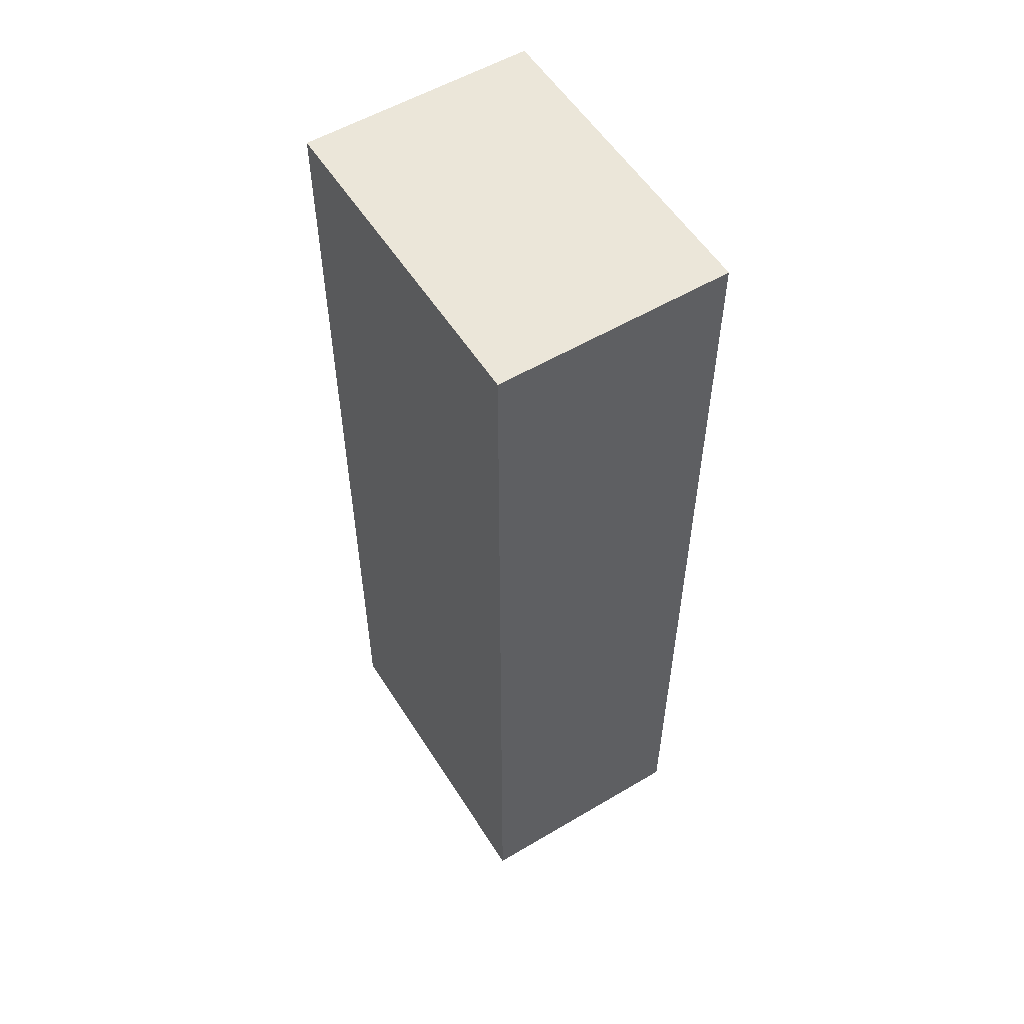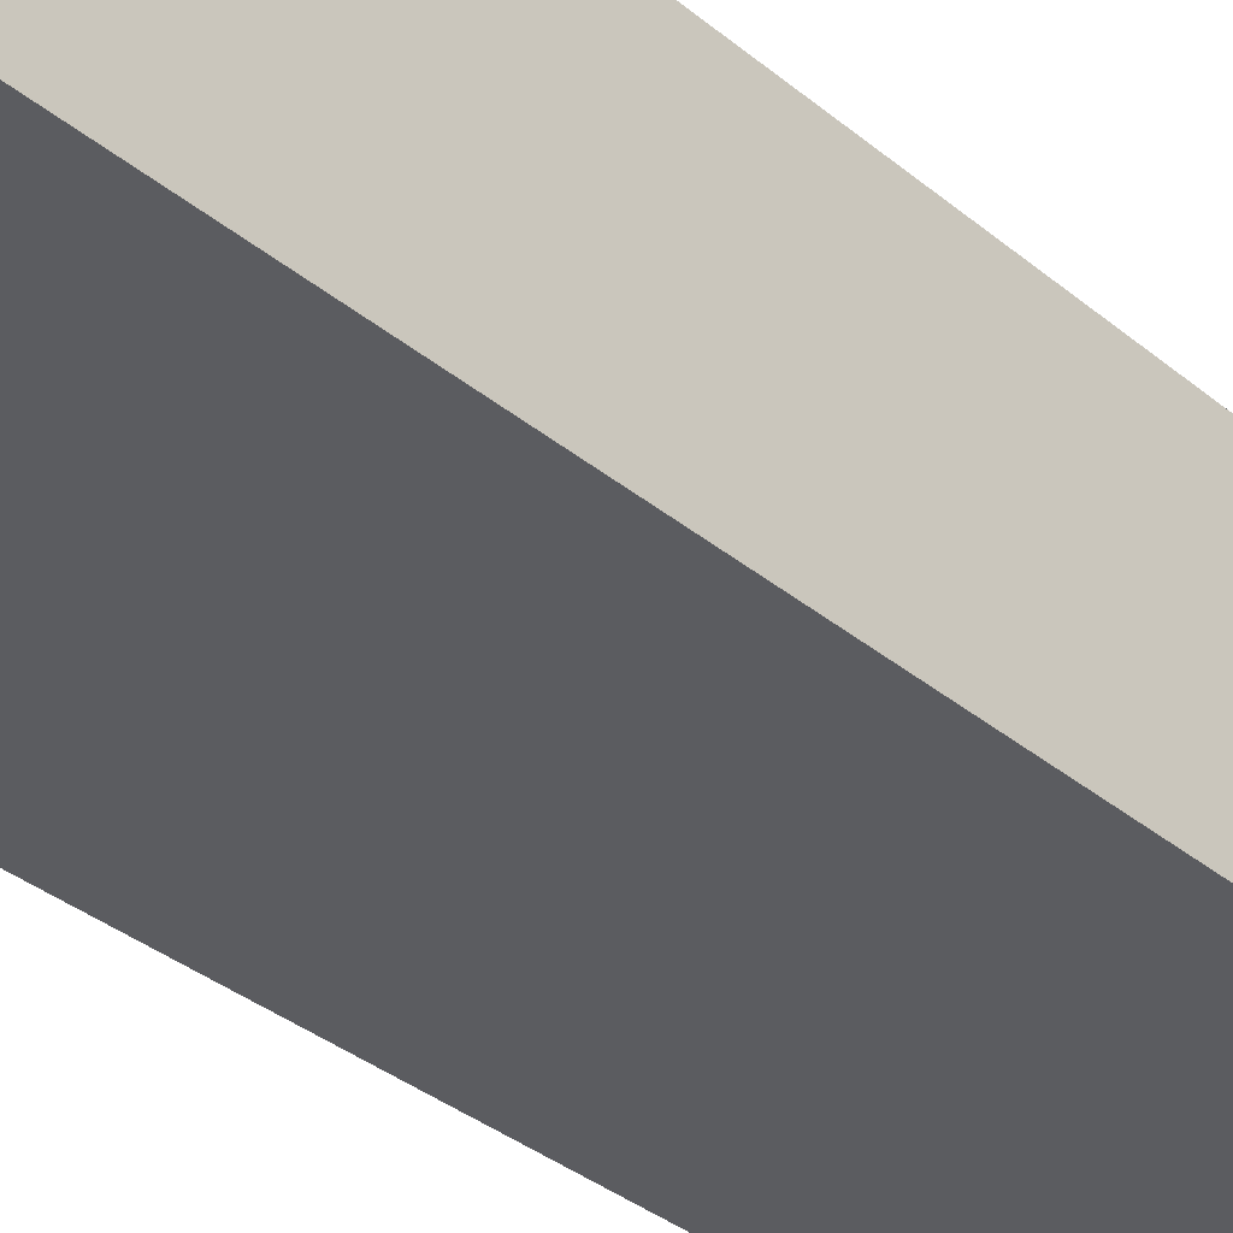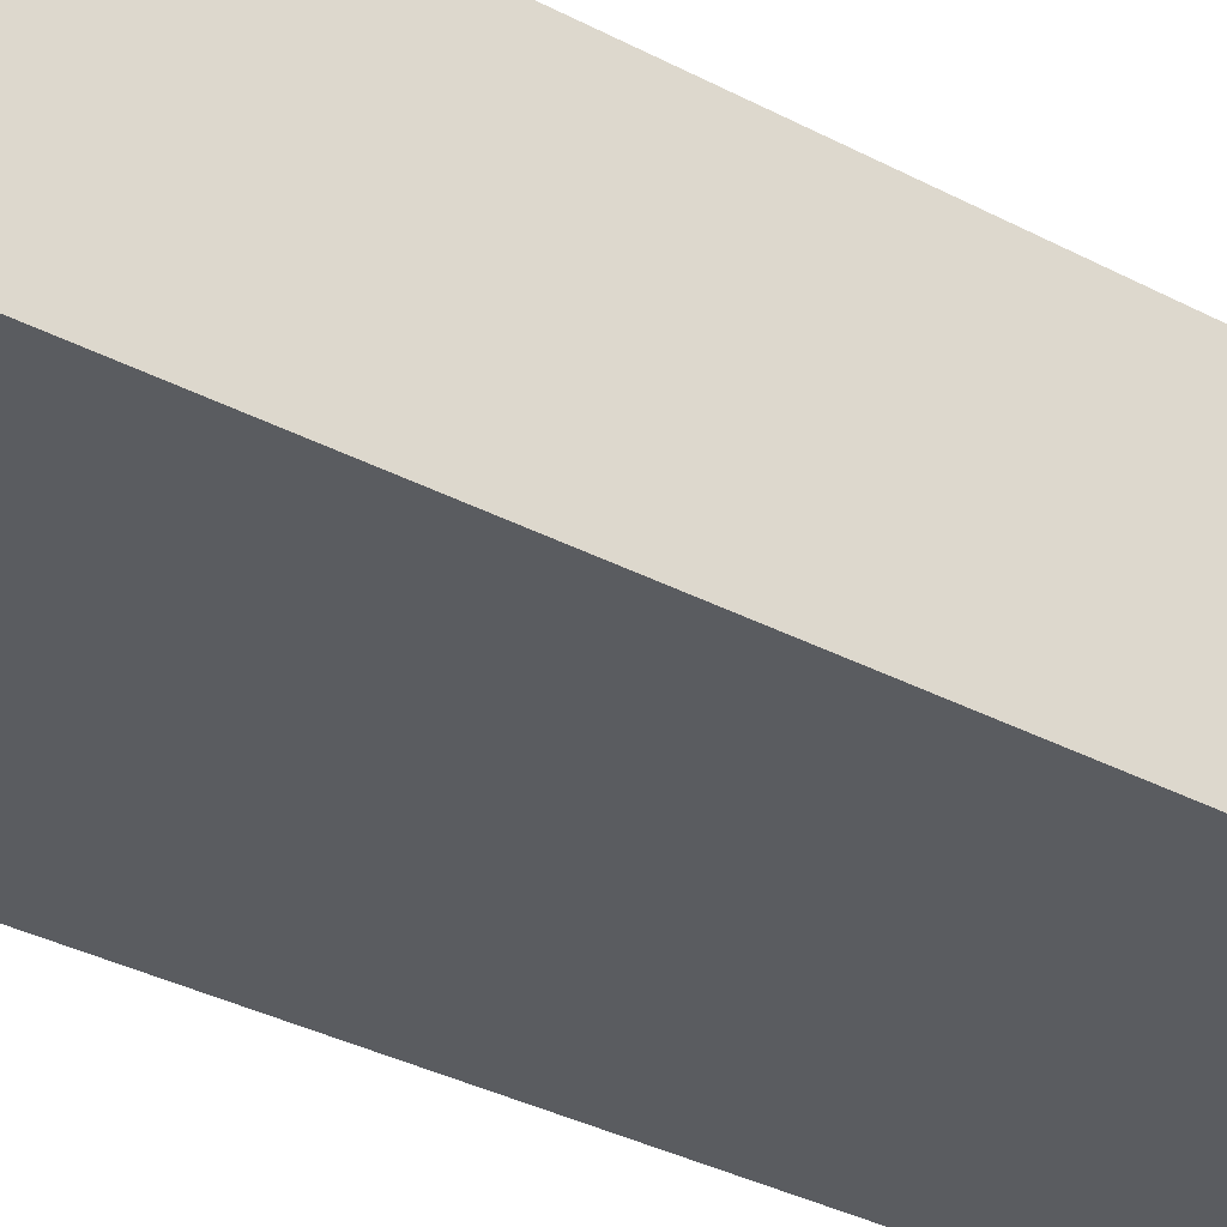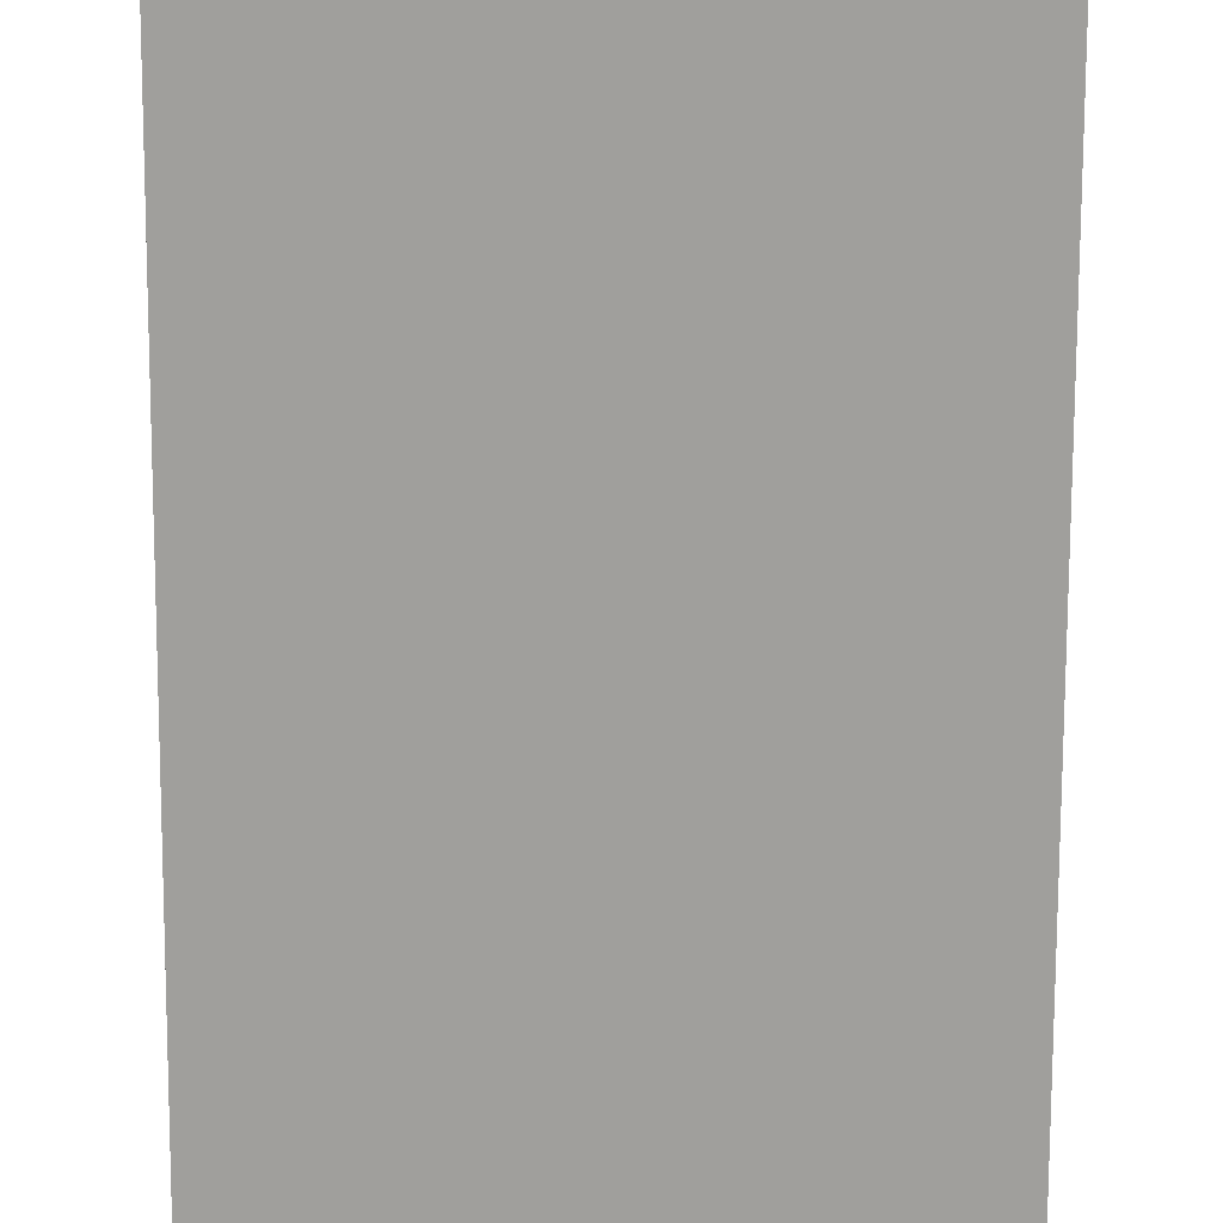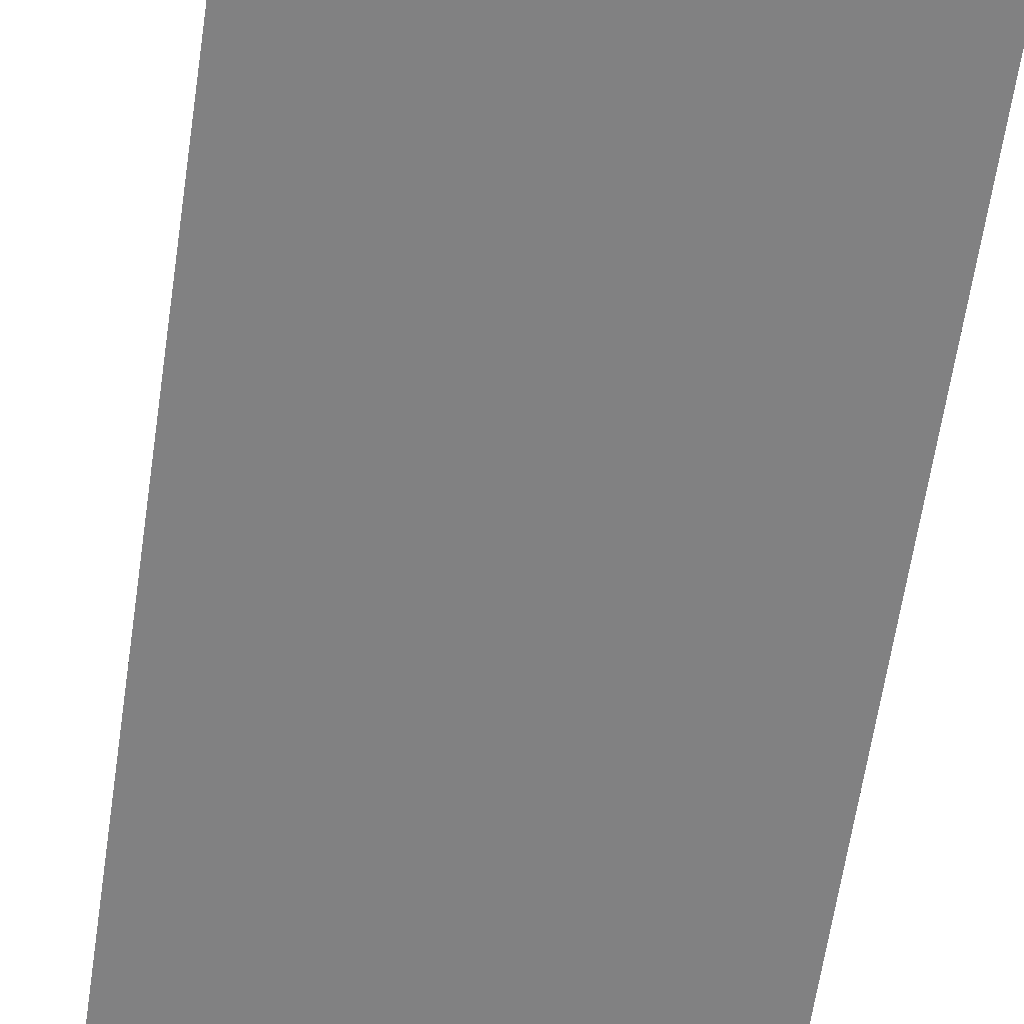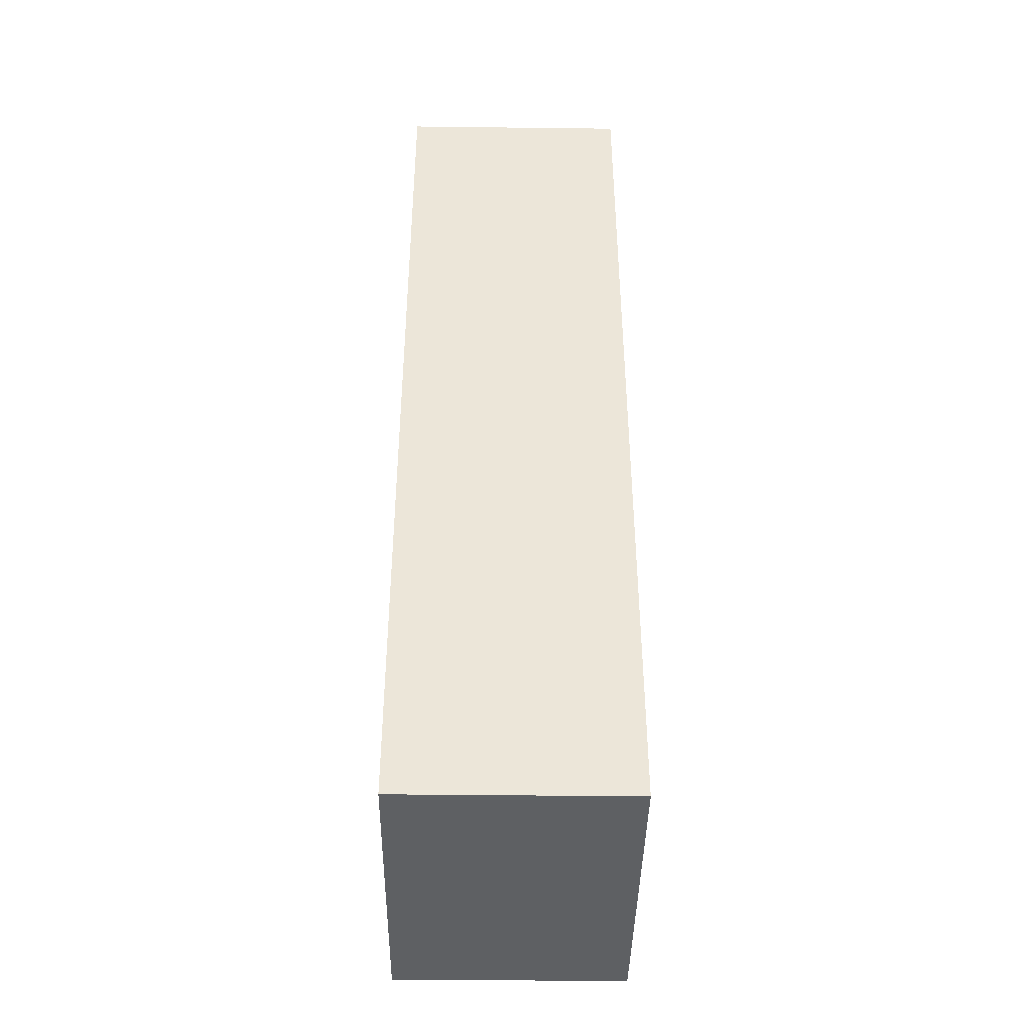
<metadata>
{"format":"obj","ext":"obj","renderer":"f3d","projection":"perspective","resolution":1024,"background":"white","views":[{"elev":55.4,"azim":58.1,"up":"+Z"},{"elev":-34.9,"azim":42.3,"up":"+Y"},{"elev":-34.0,"azim":-125.7,"up":"+Y"},{"elev":-71.2,"azim":-0.2,"up":"+Y"},{"elev":-60.5,"azim":-8.2,"up":"+Y"},{"elev":-42.1,"azim":89.2,"up":"+Z"}]}
</metadata>
<code>
o Cube.5450_0281
v -1.603 -0 3.377
v -1.552 -0 3.377
v -1.603 -0 3.523
v -1.552 -0 3.523
v -1.603 0.036 3.377
v -1.552 0.036 3.377
v -1.603 0.036 3.523
v -1.552 0.036 3.523
f 1 2 4
f 8 6 5
f 5 1 3
f 6 2 1
f 8 4 2
f 7 3 4
f 1 4 3
f 8 5 7
f 5 3 7
f 6 1 5
f 8 2 6
f 7 4 8

</code>
